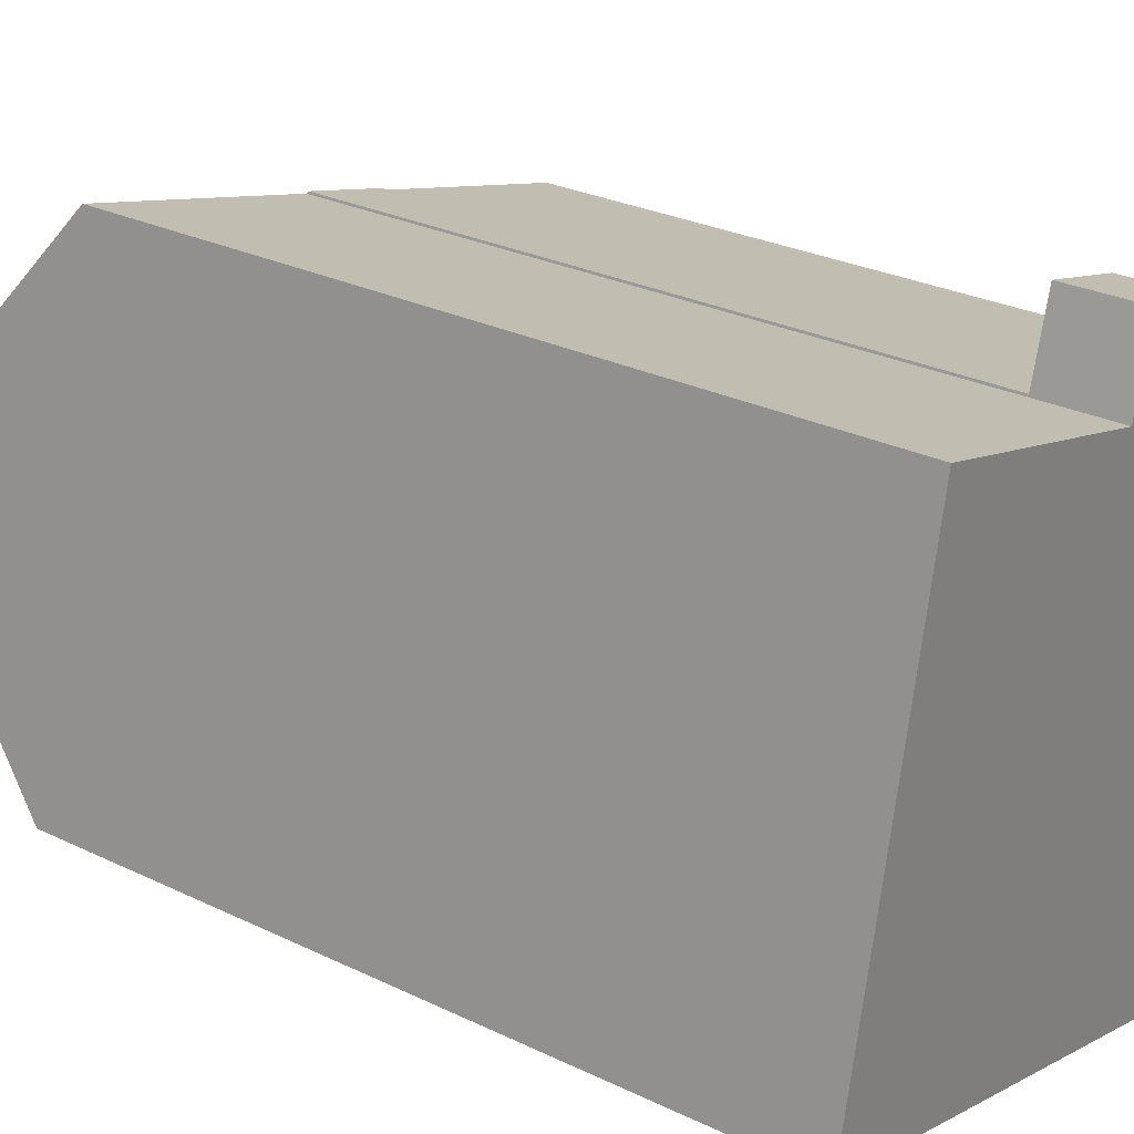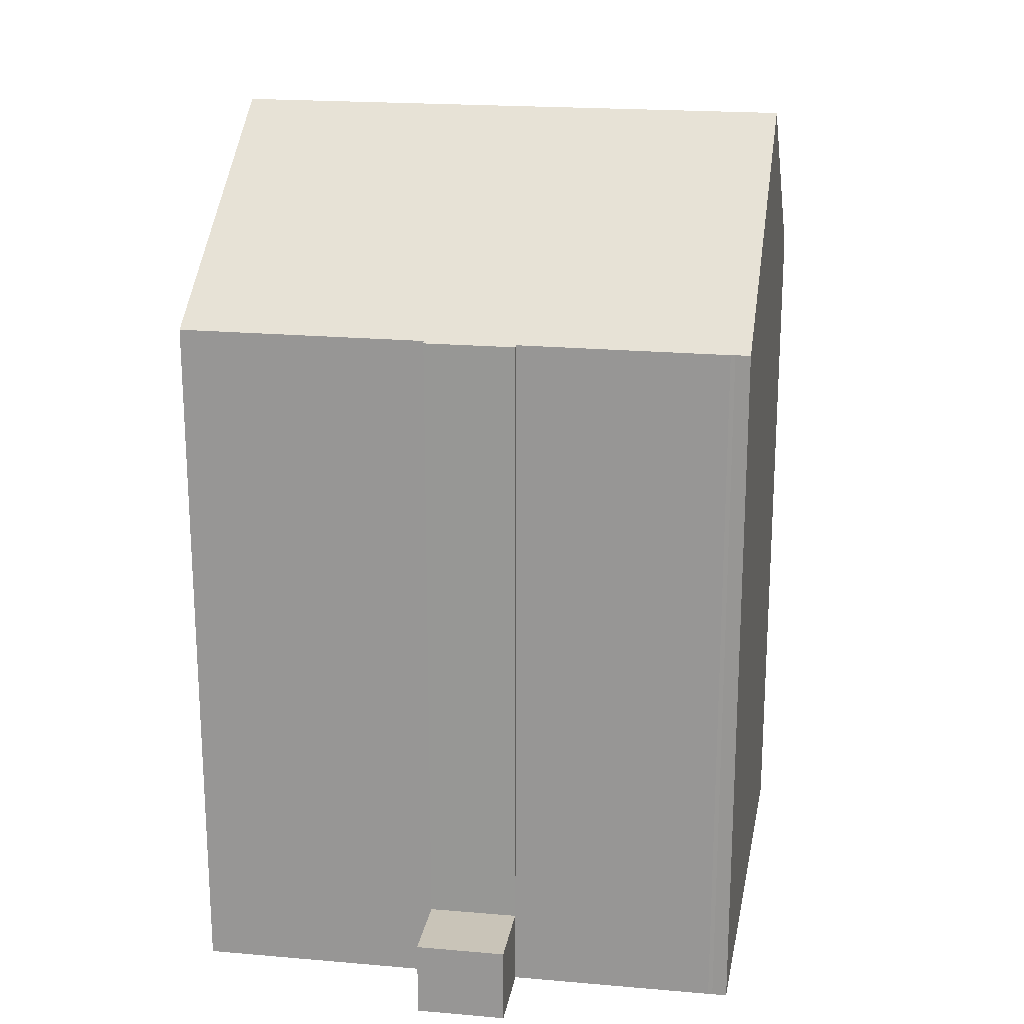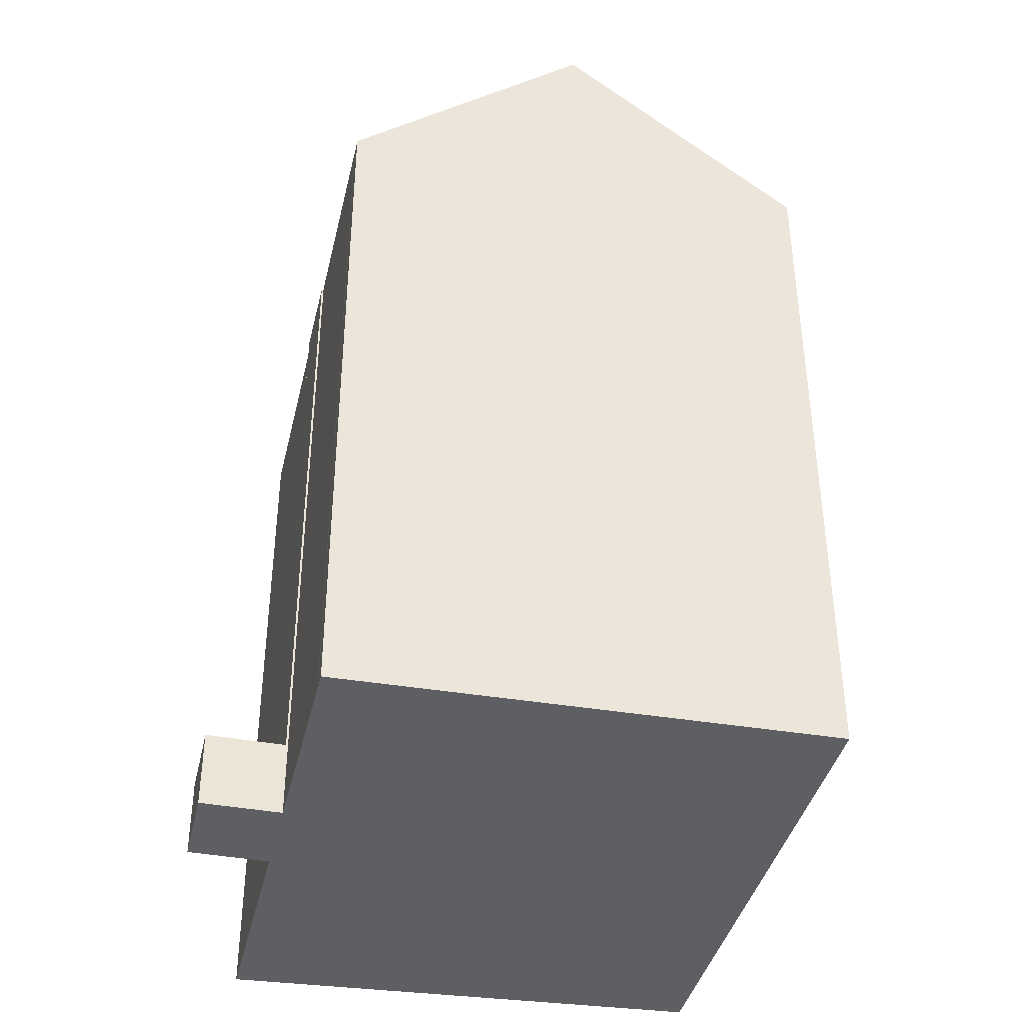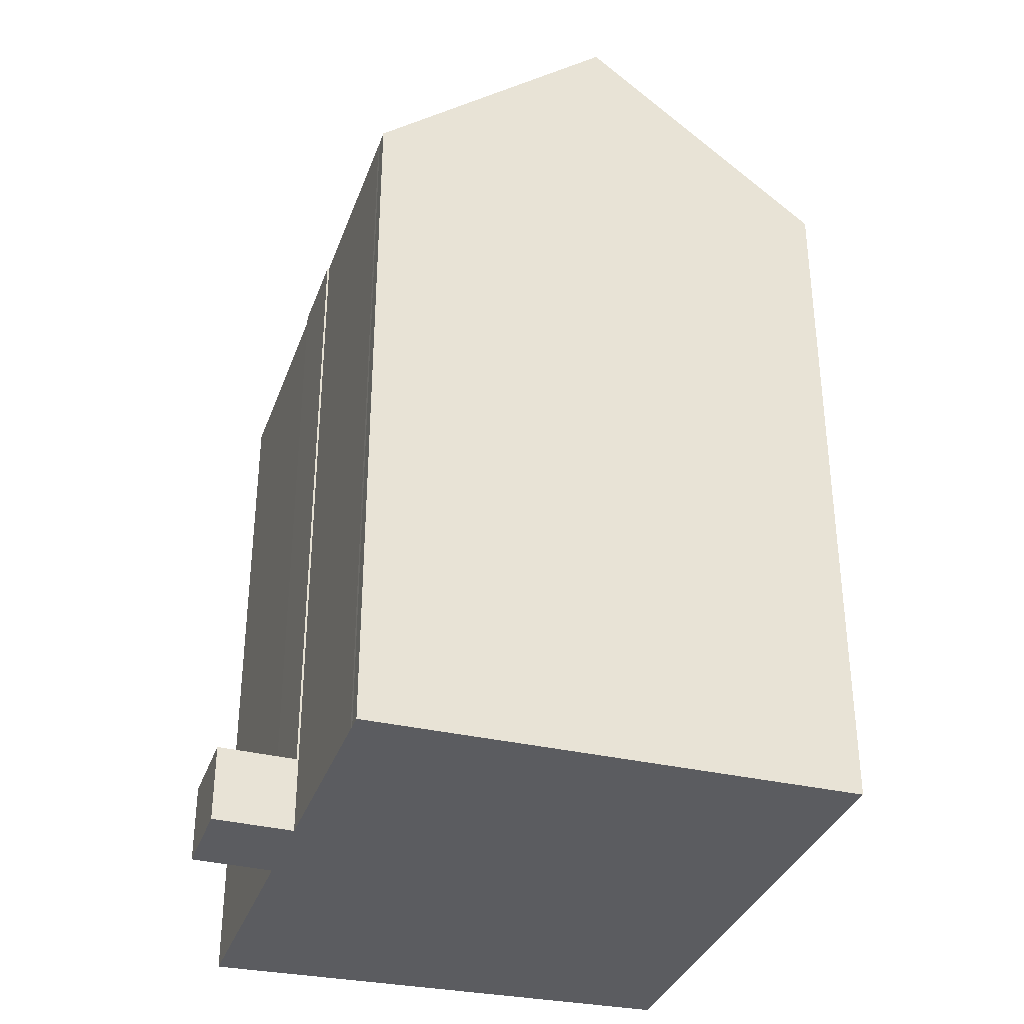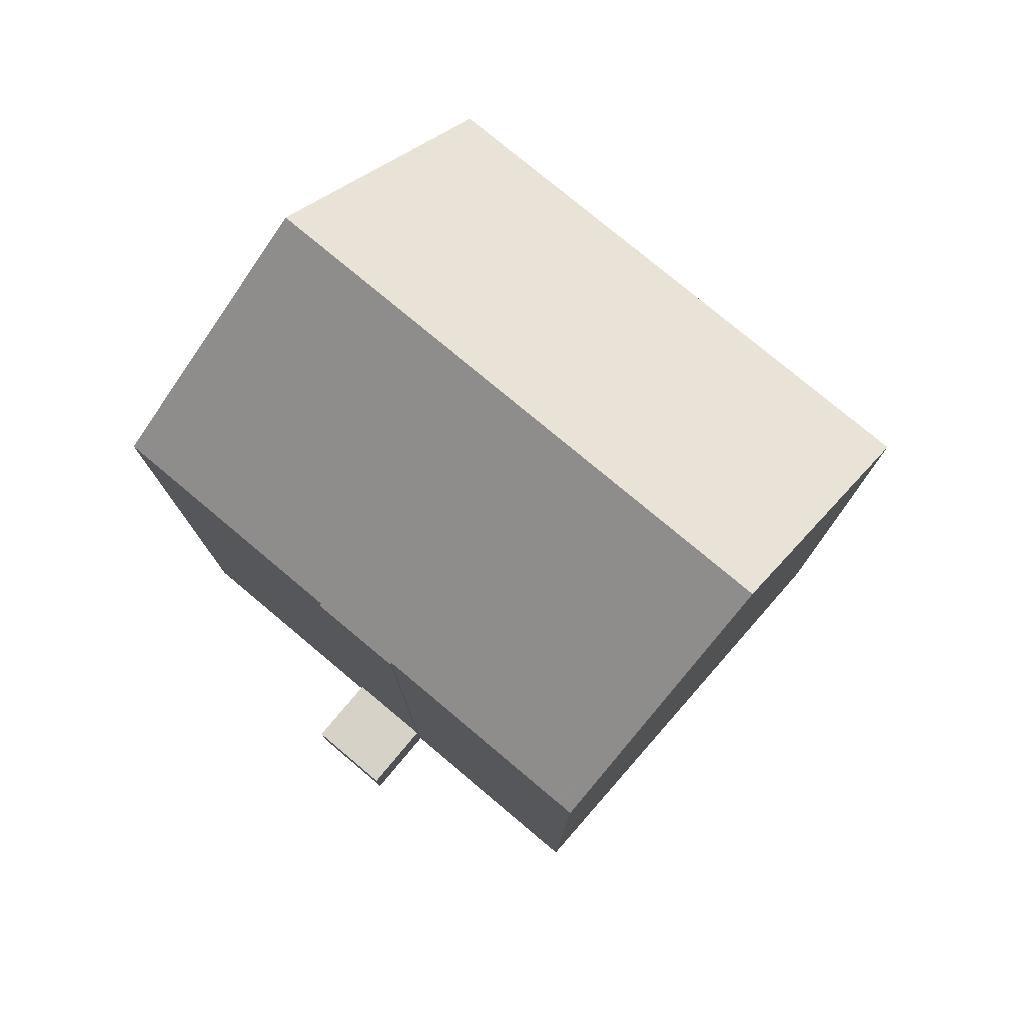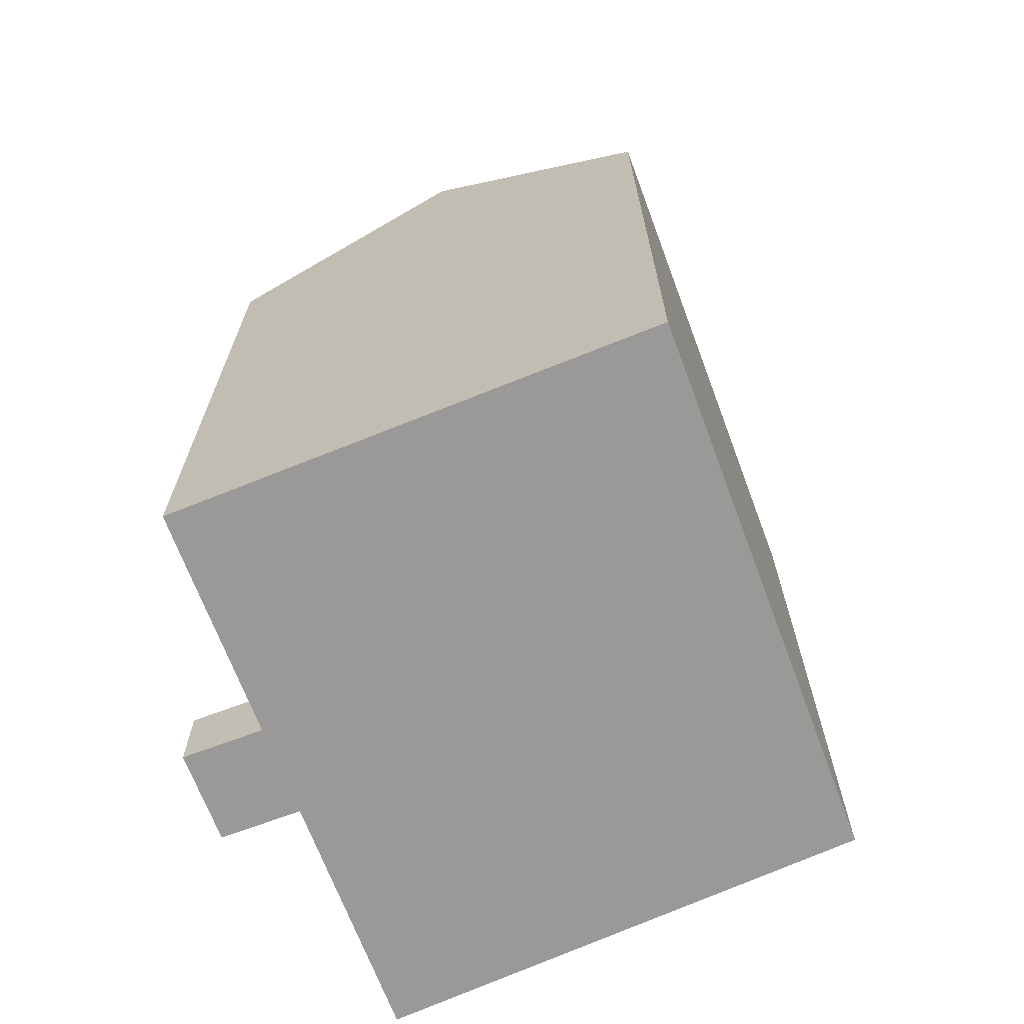
<metadata>
{"format":"obj","ext":"obj","renderer":"f3d","projection":"perspective","resolution":1024,"background":"white","views":[{"elev":27.6,"azim":-53.5,"up":"+Z"},{"elev":20.2,"azim":24.5,"up":"+Y"},{"elev":-39.9,"azim":92.5,"up":"+Y"},{"elev":-34.9,"azim":87.0,"up":"+Y"},{"elev":78.2,"azim":55.4,"up":"+Y"},{"elev":-68.9,"azim":126.1,"up":"+Y"}]}
</metadata>
<code>
v  11.5 17.75 1.717
v  0 14.01 8.578e-16
v  0.95 17.75 4.668
v  7.882 14.01 -2.204
v  9.97 14.01 -2.788
v  10.35 14.01 -2.893
v  8.757 1.52 9.077
v  7.022 -5.85e-16 9.553
v  8.757 -5.558e-16 9.077
v  7.022 1.52 9.553
v  7.882 1.35e-16 -2.204
v  0 0 0
v  9.97 1.707e-16 -2.788
v  6.615 1.52 8.069
v  6.615 -4.941e-16 8.069
v  6.603 14.01 8.026
v  6.603 -4.915e-16 8.026
v  6.615 13.97 8.069
v  11.5 -1.051e-16 1.717
v  10.35 1.771e-16 -2.893
v  12.67 -3.889e-16 6.351
v  12.39 -3.934e-16 6.425
v  12.3 -3.951e-16 6.452
v  10.05 -4.332e-16 7.075
v  8.337 -4.621e-16 7.547
v  8.347 -4.644e-16 7.585
v  0.95 -2.858e-16 4.668
v  1.897 -5.711e-16 9.326
v  8.347 13.97 7.585
v  8.347 1.52 7.585
v  12.67 13.99 6.351
v  12.39 13.99 6.425
v  8.337 14 7.547
v  10.05 14 7.075
v  12.3 13.99 6.452
v  1.897 14.02 9.326
g defaultobject
f 1 2 3
f 2 1 4
f 4 1 5
f 5 1 6
f 7 8 9
f 8 7 10
f 2 11 12
f 11 2 4
f 11 4 13
f 13 4 5
f 8 14 15
f 14 8 10
f 15 16 17
f 16 15 14
f 16 14 18
f 9 15 17
f 15 9 8
f 19 13 20
f 13 19 11
f 11 19 21
f 11 21 12
f 12 21 22
f 12 22 23
f 12 23 24
f 12 24 25
f 12 25 26
f 12 26 9
f 12 9 17
f 12 17 27
f 27 17 28
f 29 14 30
f 14 29 18
f 7 14 10
f 14 7 30
f 31 22 21
f 22 31 32
f 24 33 25
f 33 24 34
f 34 24 23
f 34 23 35
f 32 23 22
f 23 32 35
f 29 25 33
f 25 29 30
f 25 30 7
f 25 7 9
f 25 9 26
f 27 2 12
f 2 27 28
f 2 28 36
f 2 36 3
f 31 6 1
f 6 31 21
f 6 21 20
f 20 21 19
f 5 20 13
f 20 5 6
f 36 16 3
f 1 3 16
f 18 1 16
f 33 1 18
f 29 33 18
f 34 1 33
f 35 1 34
f 32 1 35
f 31 1 32
f 16 28 17
f 28 16 36

</code>
